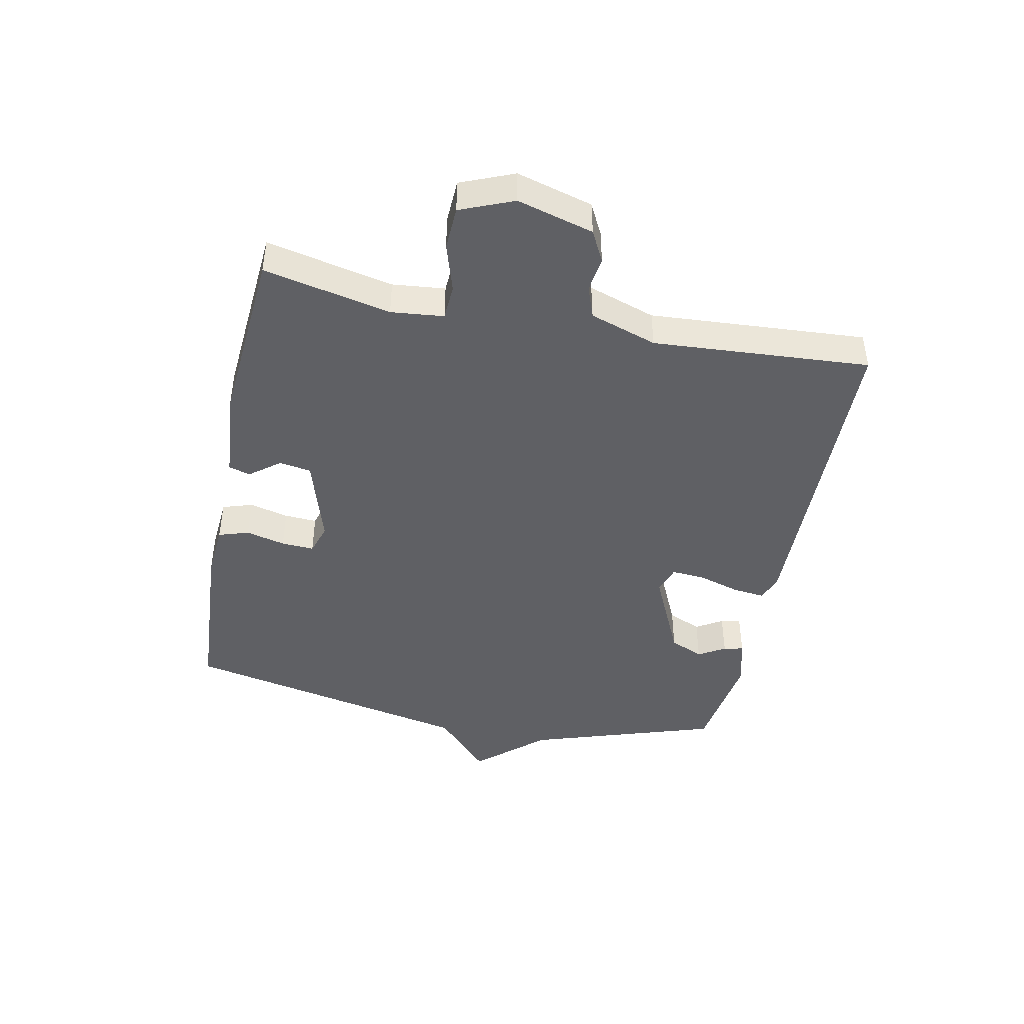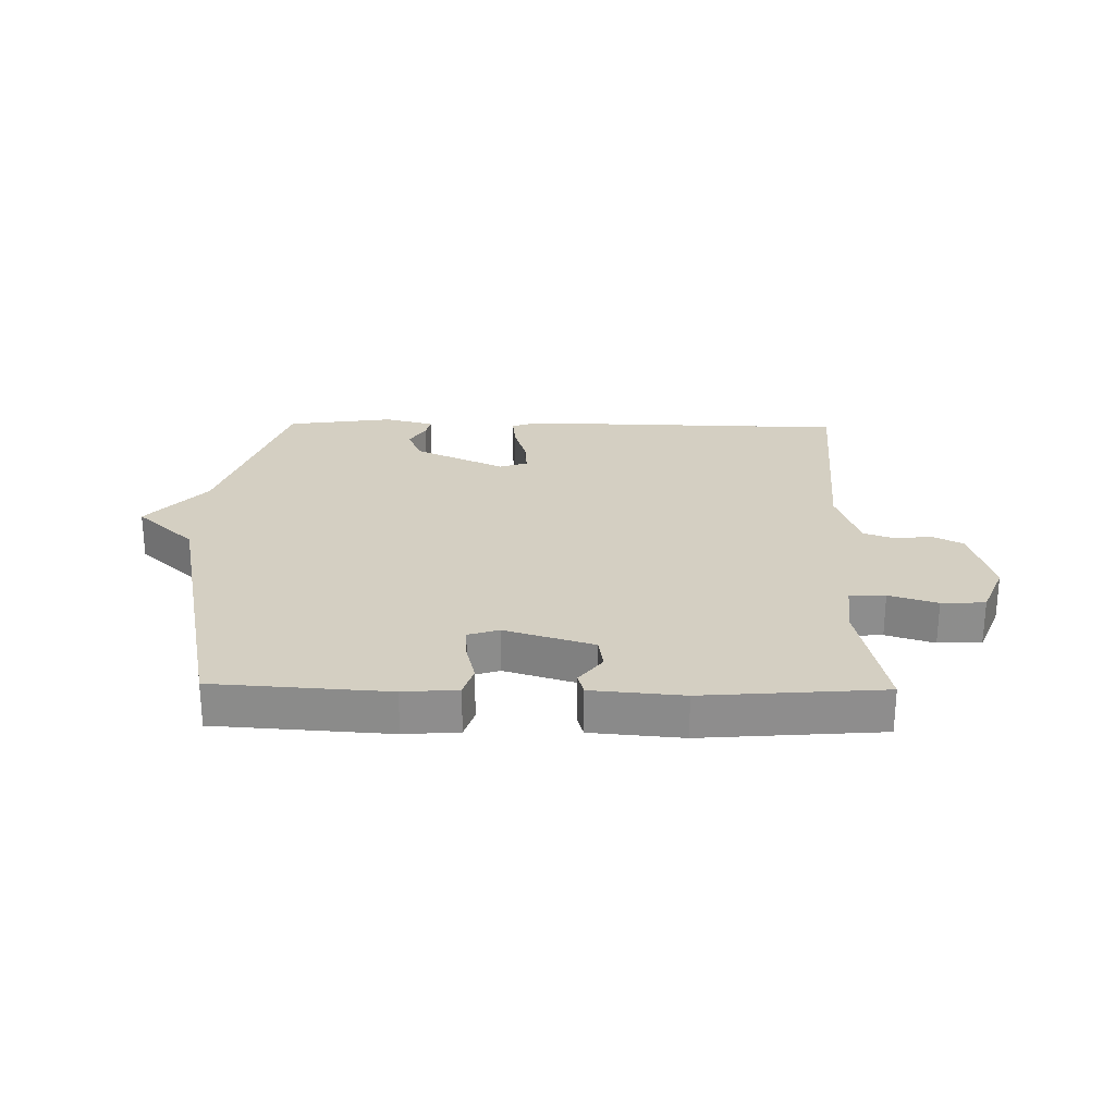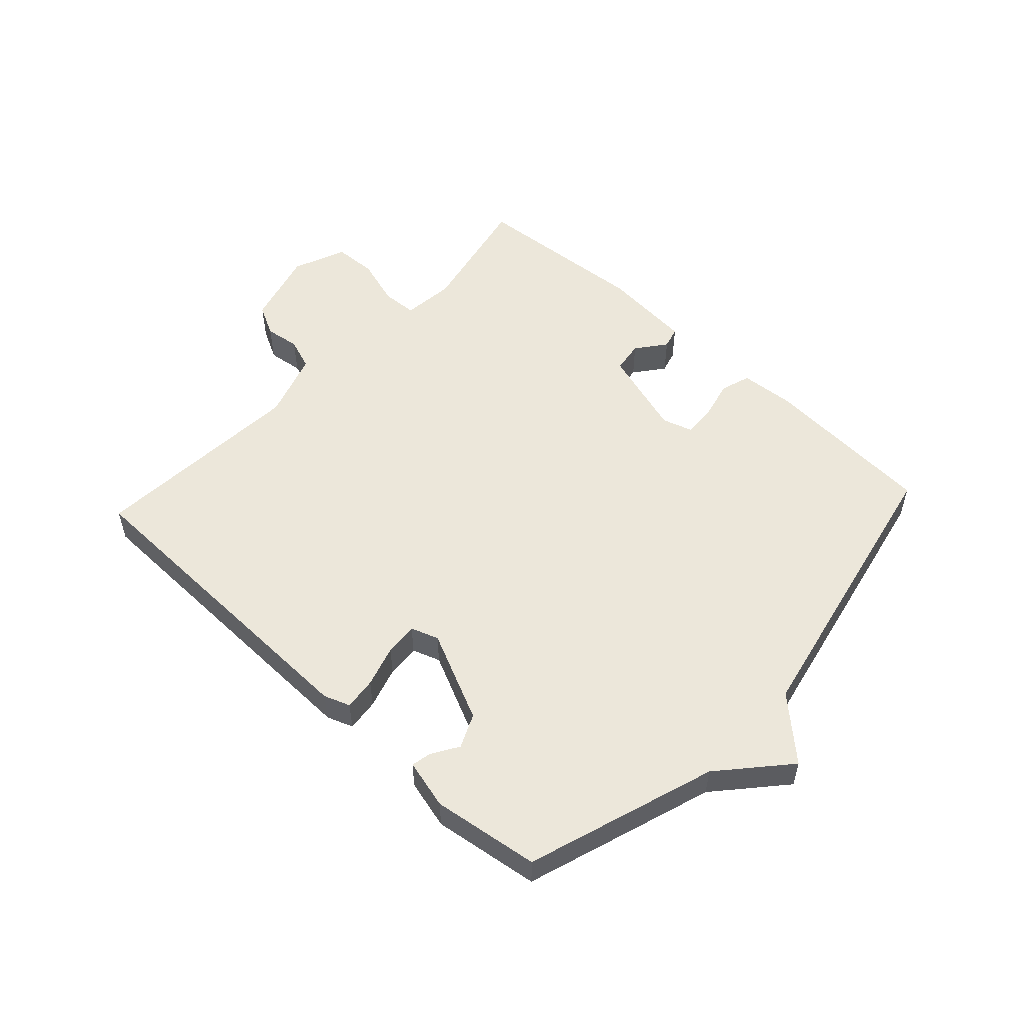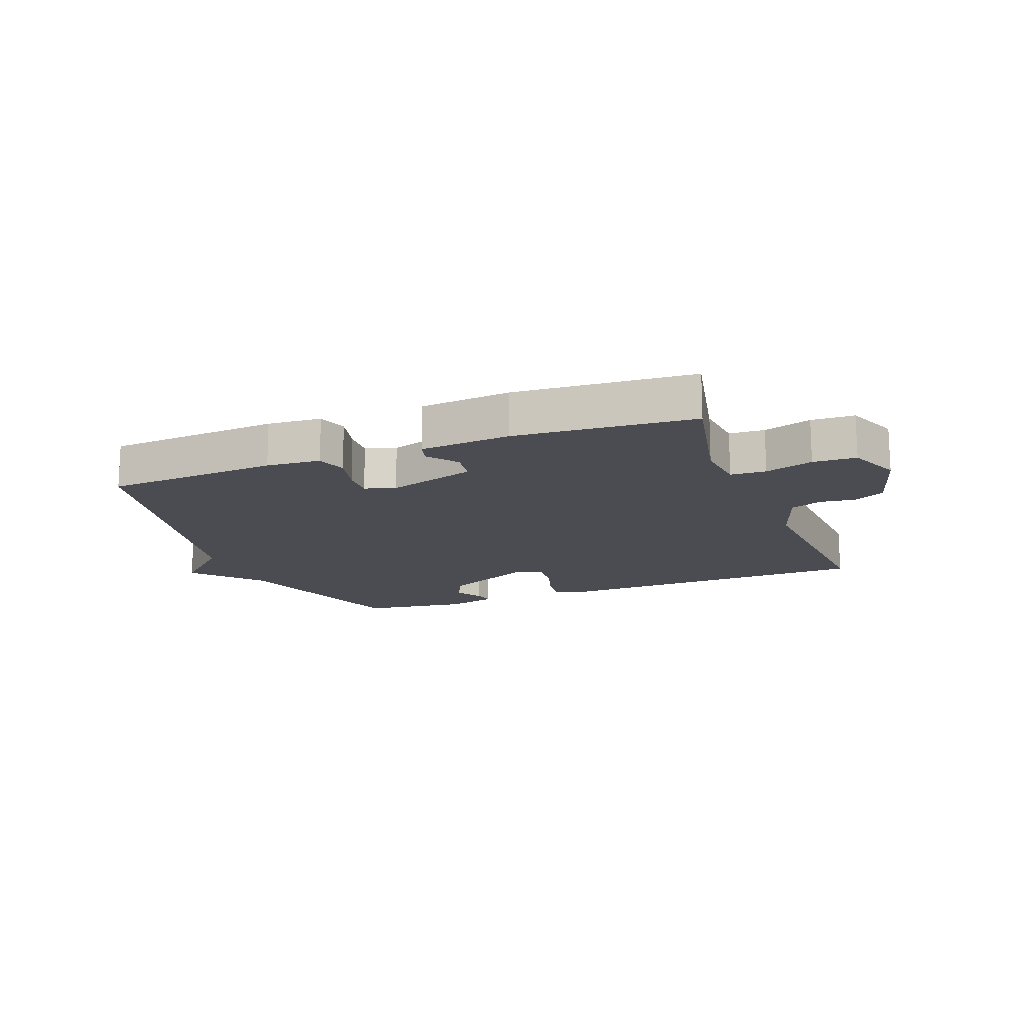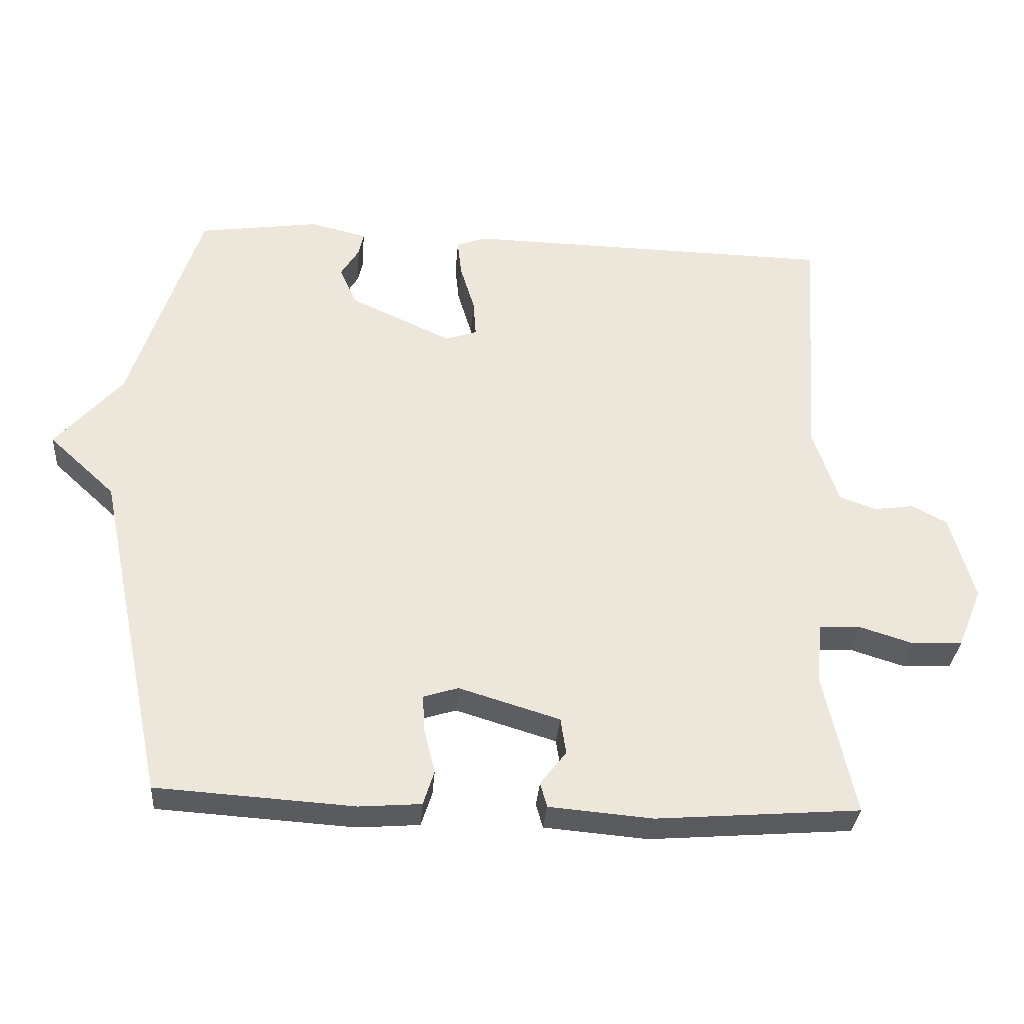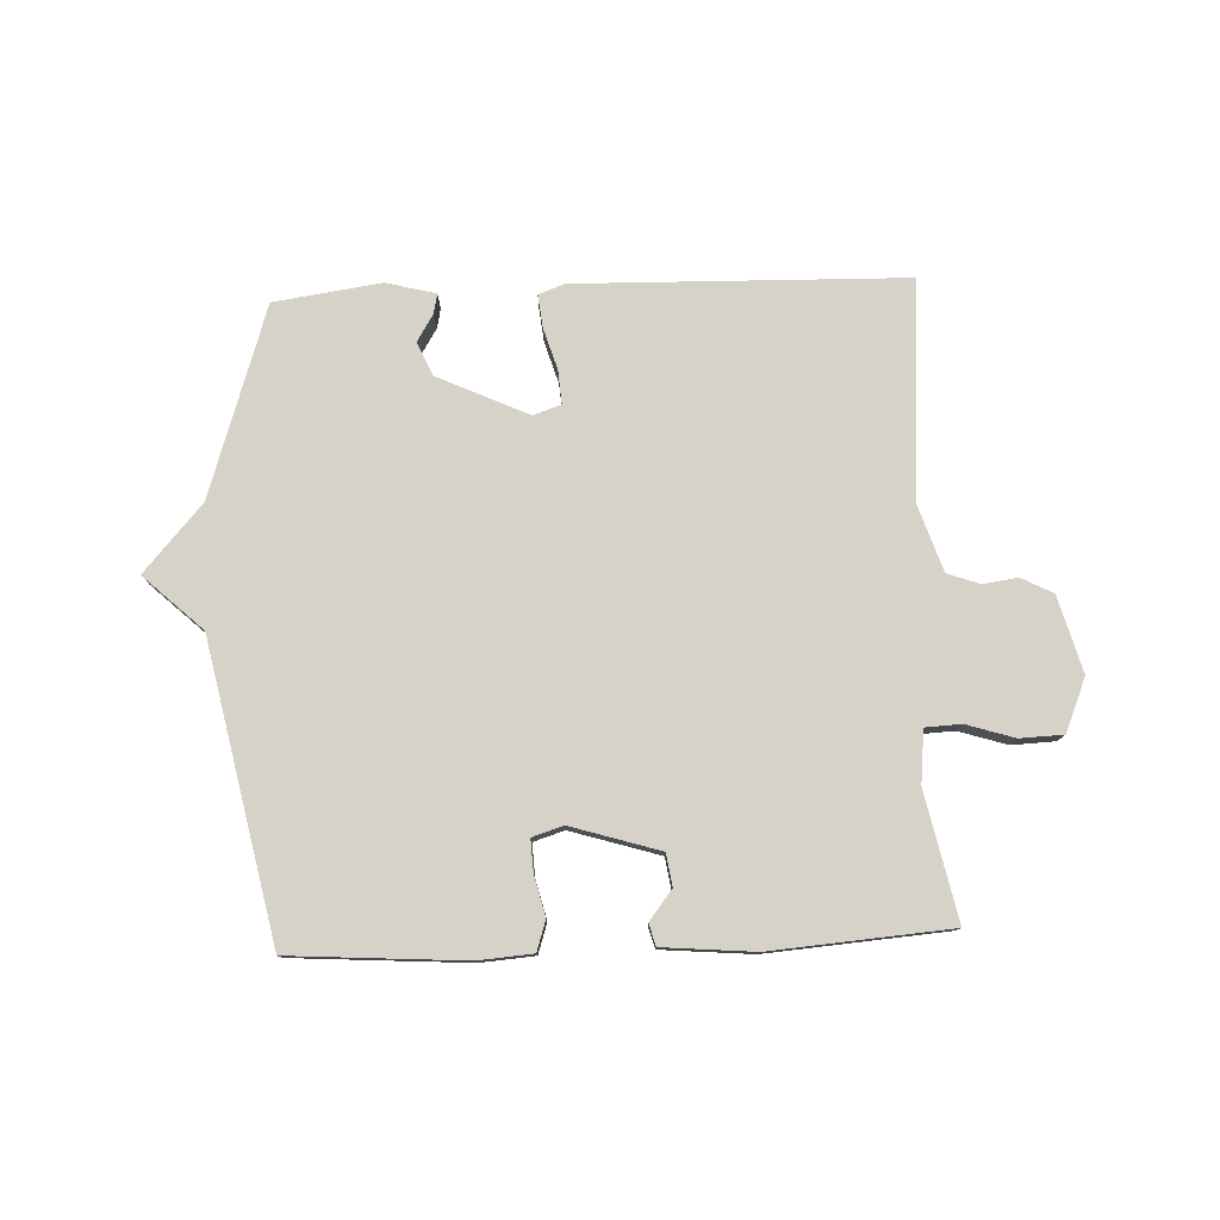
<metadata>
{"format":"obj","ext":"obj","renderer":"f3d","projection":"perspective","resolution":1024,"background":"white","views":[{"elev":-44.0,"azim":-101.5,"up":"+Y"},{"elev":25.6,"azim":-179.0,"up":"+Y"},{"elev":53.4,"azim":42.9,"up":"+Y"},{"elev":-15.4,"azim":-158.9,"up":"+Y"},{"elev":-32.6,"azim":175.7,"up":"+Z"},{"elev":78.4,"azim":177.7,"up":"+Y"}]}
</metadata>
<code>
v -0.5 0.07 -0.5
v -0.455 0.07 -0.29
v -0.464 0.07 -0.203
v -0.523 0.07 -0.2
v -0.603 0.07 -0.225
v -0.675 0.07 -0.222
v -0.711 0.07 -0.134
v -0.676 0.07 -0.008
v -0.624 0.07 0.019
v -0.566 0.07 0.011
v -0.513 0.07 0.03
v -0.476 0.07 0.141
v -0.5 0.07 0.5
v 0.043 0.07 0.512
v 0.086 0.07 0.496
v 0.08 0.07 0.442
v 0.059 0.07 0.373
v 0.055 0.07 0.318
v 0.101 0.07 0.302
v 0.25 0.07 0.371
v 0.275 0.07 0.427
v 0.248 0.07 0.471
v 0.241 0.07 0.504
v 0.323 0.07 0.525
v 0.5 0.07 0.5
v 0.602 0.07 0.186
v 0.699 0.07 0.076
v 0.602 0.07 -0.014
v 0.5 0.07 -0.5
v 0.212 0.07 -0.519
v 0.122 0.07 -0.512
v 0.106 0.07 -0.462
v 0.122 0.07 -0.397
v 0.125 0.07 -0.343
v 0.074 0.07 -0.327
v -0.073 0.07 -0.372
v -0.081 0.07 -0.425
v -0.043 0.07 -0.474
v -0.053 0.07 -0.51
v -0.204 0.07 -0.523
v -0.5 0 -0.5
v -0.455 0 -0.29
v -0.464 0 -0.203
v -0.523 0 -0.2
v -0.603 0 -0.225
v -0.675 0 -0.222
v -0.711 0 -0.134
v -0.676 0 -0.008
v -0.624 0 0.019
v -0.566 0 0.011
v -0.513 0 0.03
v -0.476 0 0.141
v -0.5 0 0.5
v 0.043 0 0.512
v 0.086 0 0.496
v 0.08 0 0.442
v 0.059 0 0.373
v 0.055 0 0.318
v 0.101 0 0.302
v 0.25 0 0.371
v 0.275 0 0.427
v 0.248 0 0.471
v 0.241 0 0.504
v 0.323 0 0.525
v 0.5 0 0.5
v 0.602 0 0.186
v 0.699 0 0.076
v 0.602 0 -0.014
v 0.5 0 -0.5
v 0.212 0 -0.519
v 0.122 0 -0.512
v 0.106 0 -0.462
v 0.122 0 -0.397
v 0.125 0 -0.343
v 0.074 0 -0.327
v -0.073 0 -0.372
v -0.081 0 -0.425
v -0.043 0 -0.474
v -0.053 0 -0.51
v -0.204 0 -0.523
f 40 1 2
f 39 40 2
f 38 39 2
f 37 38 2
f 36 37 2 3
f 35 36 3
f 31 32 33
f 30 31 33
f 29 30 33
f 28 29 33
f 28 33 34
f 27 28 34
f 26 27 34
f 24 25 26
f 23 24 26
f 22 23 26
f 21 22 26
f 26 34 35
f 21 26 35
f 20 21 35
f 15 16 17
f 14 15 17
f 13 14 17
f 12 13 17
f 11 12 17 18
f 8 9 10
f 7 8 10
f 6 7 10
f 5 6 10
f 4 5 10
f 3 4 10 11
f 19 20 35 3
f 3 11 18 19
f 42 41 80
f 42 80 79
f 42 79 78
f 42 78 77
f 43 42 77 76
f 43 76 75
f 73 72 71
f 73 71 70
f 73 70 69
f 73 69 68
f 74 73 68
f 74 68 67
f 74 67 66
f 66 65 64
f 66 64 63
f 66 63 62
f 66 62 61
f 75 74 66
f 75 66 61
f 75 61 60
f 57 56 55
f 57 55 54
f 57 54 53
f 57 53 52
f 58 57 52 51
f 50 49 48
f 50 48 47
f 50 47 46
f 50 46 45
f 50 45 44
f 51 50 44 43
f 43 75 60 59
f 59 58 51 43
f 1 41 42 2
f 2 42 43 3
f 3 43 44 4
f 4 44 45 5
f 5 45 46 6
f 6 46 47 7
f 7 47 48 8
f 8 48 49 9
f 9 49 50 10
f 10 50 51 11
f 11 51 52 12
f 12 52 53 13
f 13 53 54 14
f 14 54 55 15
f 15 55 56 16
f 16 56 57 17
f 17 57 58 18
f 18 58 59 19
f 19 59 60 20
f 20 60 61 21
f 21 61 62 22
f 22 62 63 23
f 23 63 64 24
f 24 64 65 25
f 25 65 66 26
f 26 66 67 27
f 27 67 68 28
f 28 68 69 29
f 29 69 70 30
f 30 70 71 31
f 31 71 72 32
f 32 72 73 33
f 33 73 74 34
f 34 74 75 35
f 35 75 76 36
f 36 76 77 37
f 37 77 78 38
f 38 78 79 39
f 39 79 80 40
f 40 80 41 1

</code>
